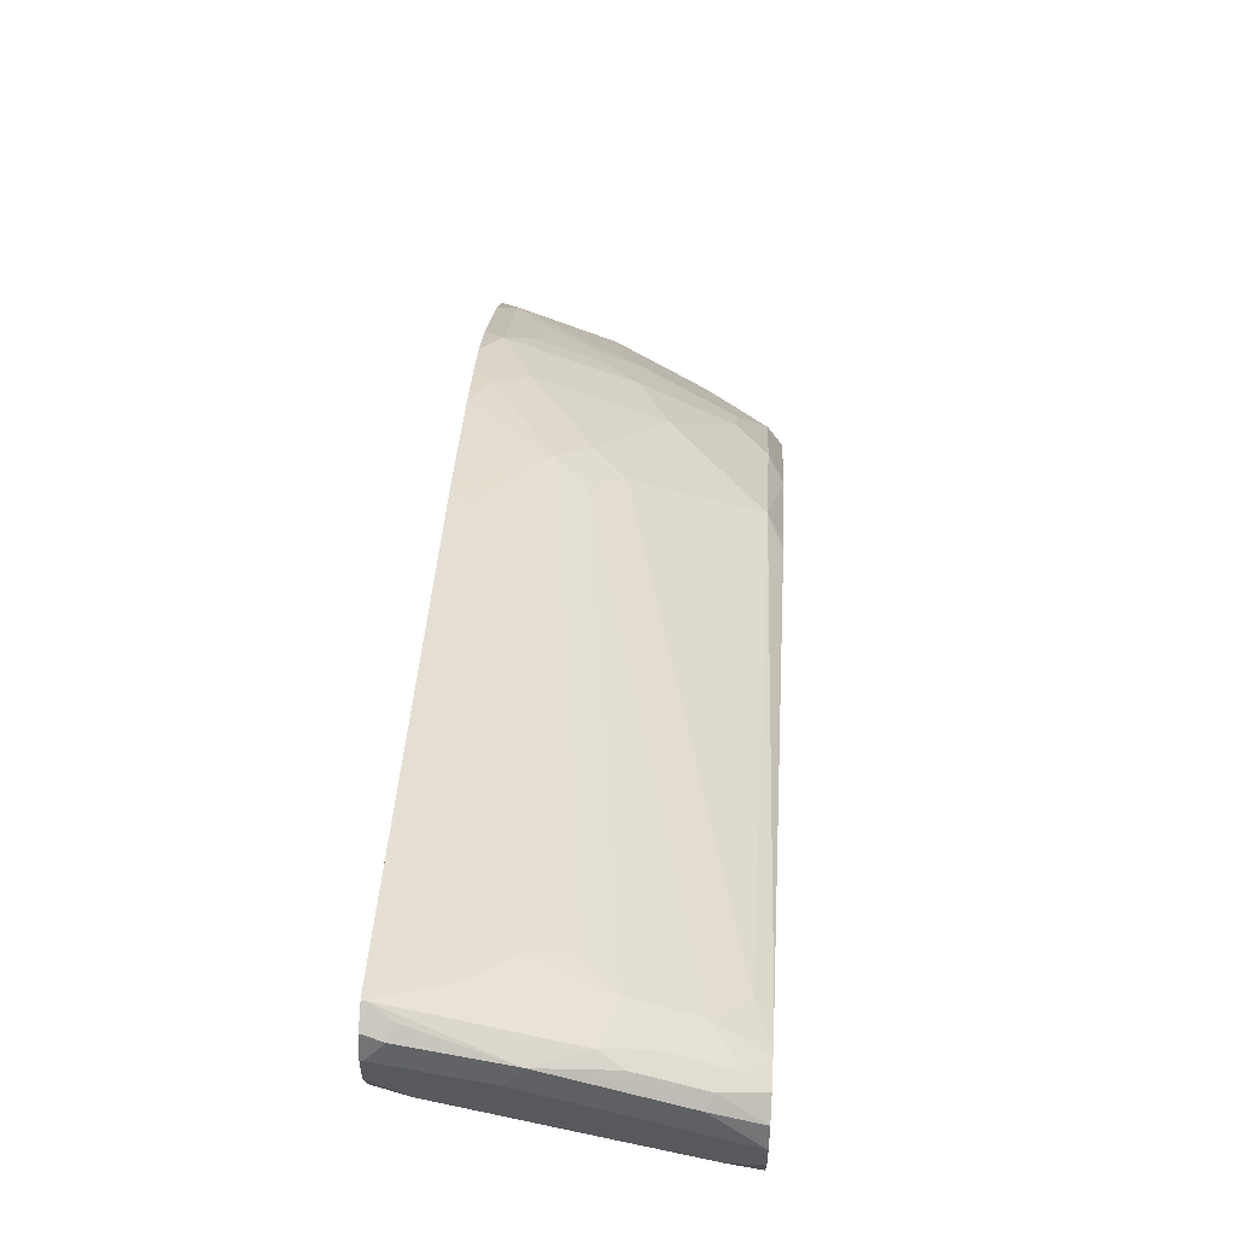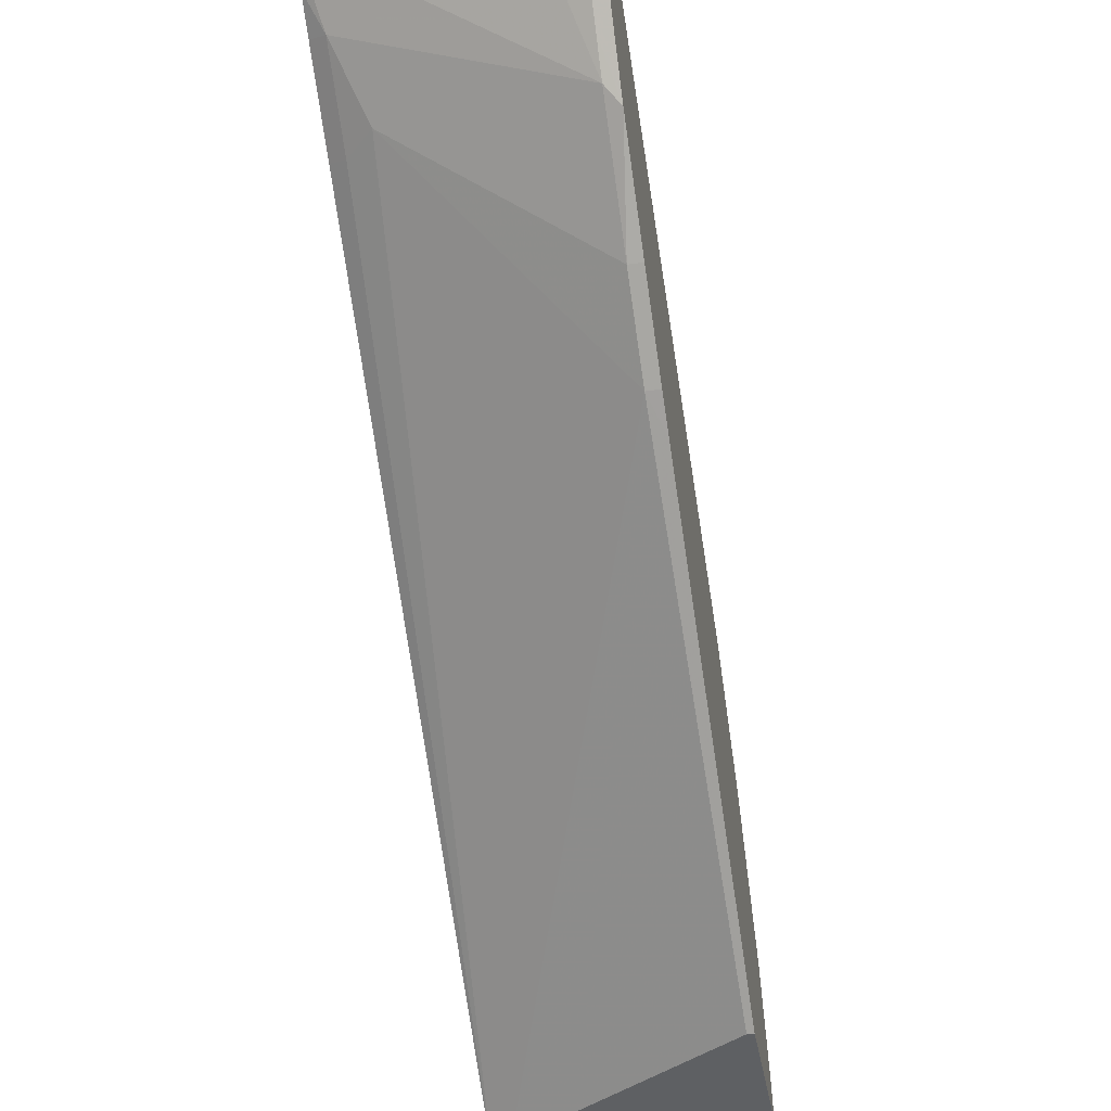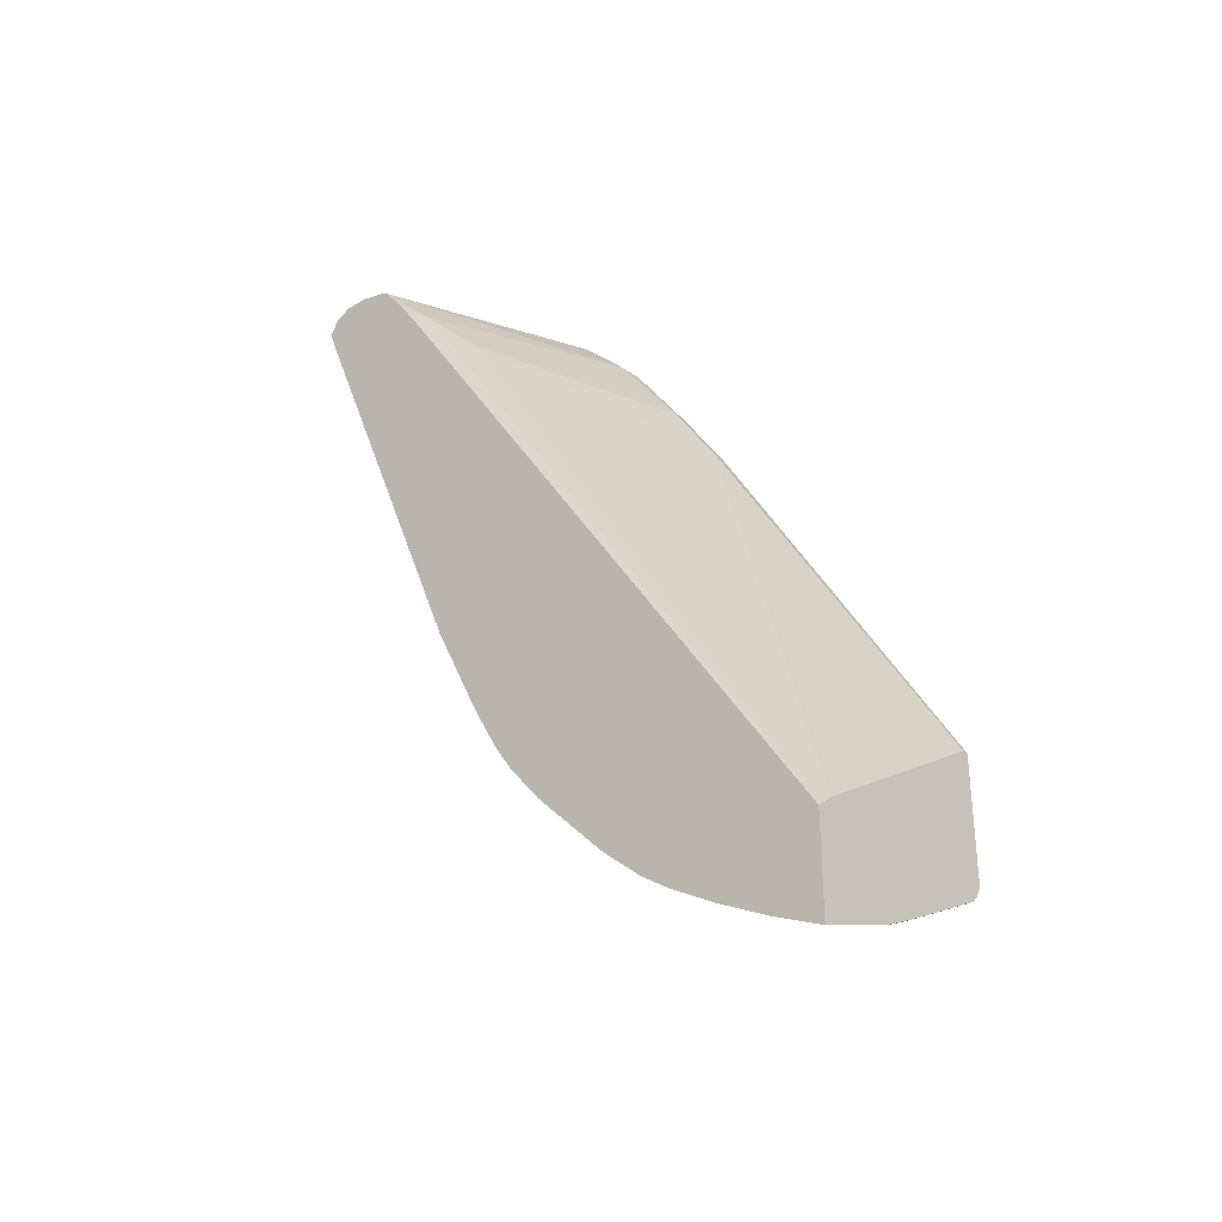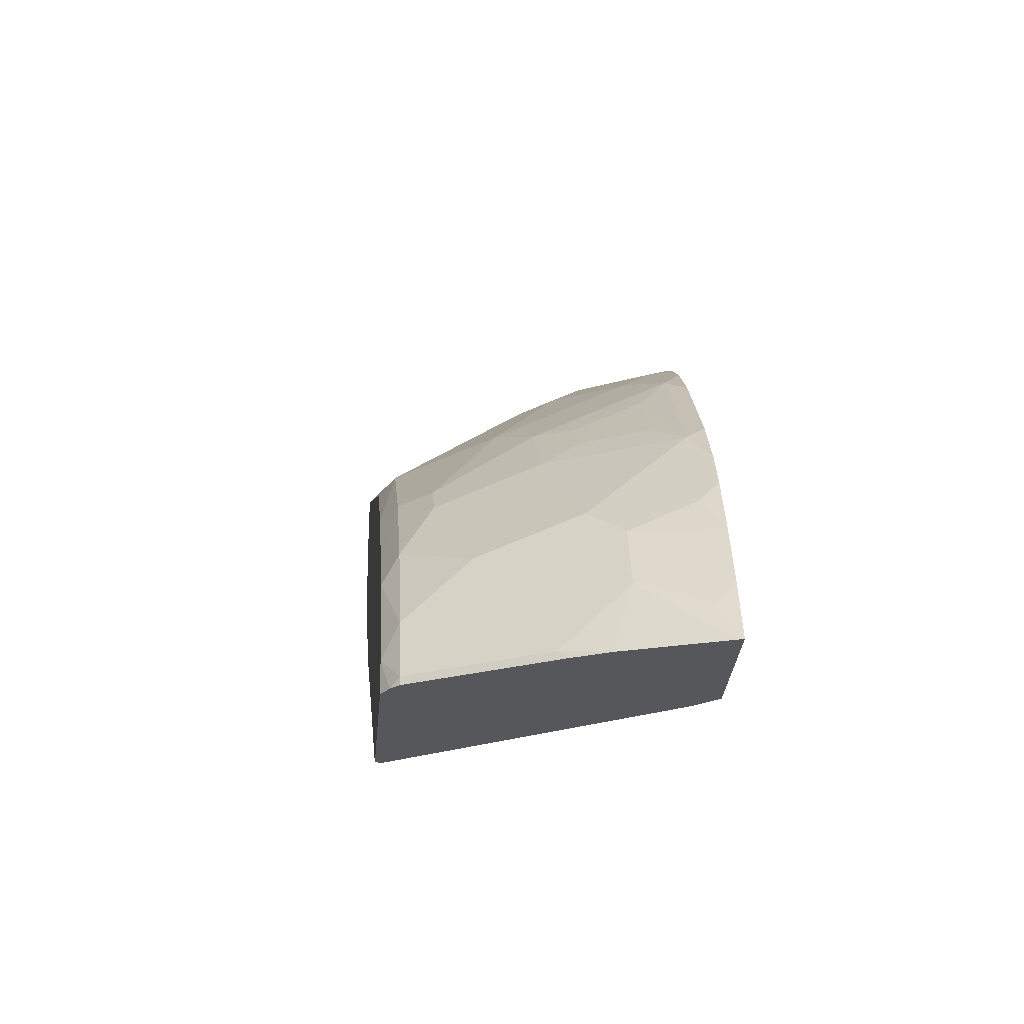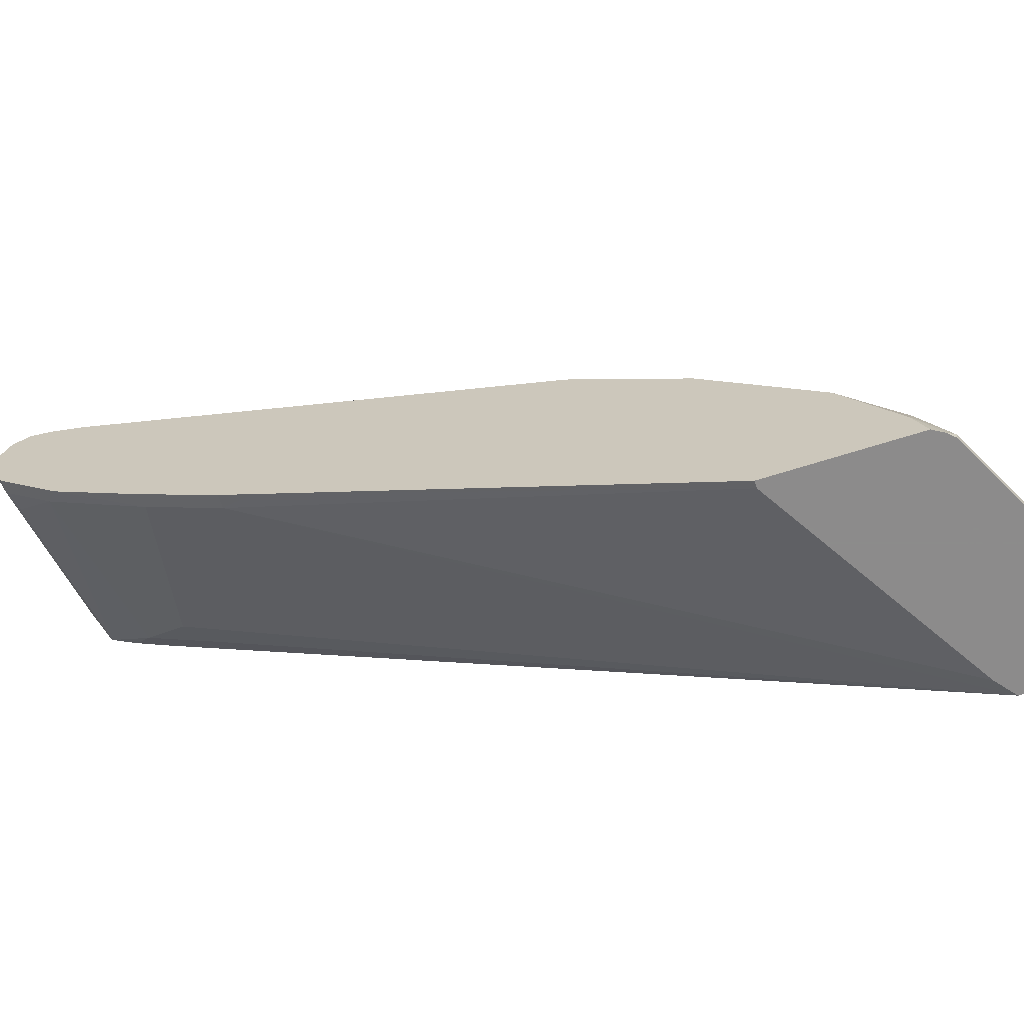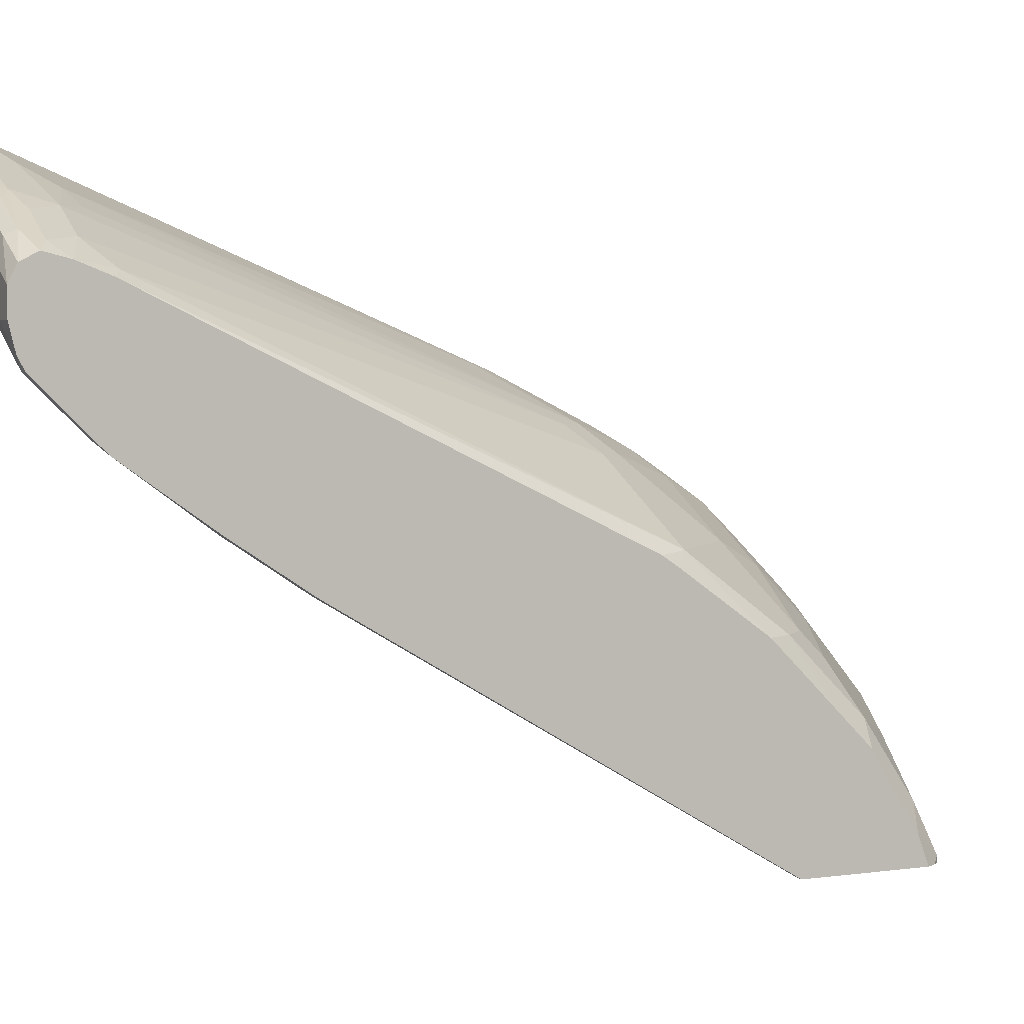
<metadata>
{"format":"obj","ext":"obj","renderer":"f3d","projection":"perspective","resolution":1024,"background":"white","views":[{"elev":59.8,"azim":-176.5,"up":"+Z"},{"elev":-42.3,"azim":-170.0,"up":"+Z"},{"elev":-31.6,"azim":130.8,"up":"+Y"},{"elev":-26.4,"azim":-4.3,"up":"+Z"},{"elev":-64.0,"azim":-71.9,"up":"+Z"},{"elev":3.9,"azim":-114.4,"up":"+Z"}]}
</metadata>
<code>
v -0.2706 0.3865 0.8504
v -0.2686 0.359 0.8391
v -0.2686 0.3865 0.8504
v -0.2706 0.3993 0.8439
v -0.2802 0.401 0.8407
v -0.2835 0.3929 0.8439
v -0.3382 0.401 0.8213
v -0.3672 0.3865 0.8117
v -0.3769 0.3575 0.802
v -0.3092 0.3672 0.831
v -0.2802 0.04835 0.7054
v -0.2686 0.03287 0.7015
v -0.2686 0.3993 0.8439
v -0.2686 0.4 0.8426
v -0.2686 0.4058 0.831
v -0.2706 0.4058 0.831
v -0.3286 0.4058 0.8117
v -0.3769 0.401 0.802
v -0.4187 0.3929 0.7859
v -0.3801 0.3929 0.8052
v -0.393 0.38 0.7988
v -0.3575 0.3382 0.802
v -0.3318 0.3446 0.8149
v -0.4155 0.3575 0.7827
v -0.3382 0.009726 0.6668
v -0.3189 -0.009656 0.6668
v -0.2686 -0.04445 0.6629
v -0.2686 0.4058 0.8117
v -0.4058 0.4058 0.7731
v -0.4155 0.401 0.7827
v -0.4445 0.3865 0.7731
v -0.4445 0.3994 0.7665
v -0.4316 0.38 0.7795
v -0.4445 0.3672 0.7682
v -0.4348 0.3382 0.7634
v -0.3575 -0.009656 0.6474
v -0.3382 -0.02897 0.6474
v -0.2802 -0.0676 0.6474
v -0.2686 -0.0815 0.642
v -0.2899 0.4058 0.7923
v -0.2686 0.4 0.7904
v -0.4445 0.4058 0.7537
v -0.4445 0.343 0.7586
v -0.4348 -0.02897 0.5895
v -0.4155 0.0676 0.6474
v -0.4155 -0.04828 0.5895
v -0.3769 -0.08691 0.5895
v -0.3382 -0.08691 0.6088
v -0.2996 -0.08691 0.6281
v -0.2802 -0.1256 0.6088
v -0.2686 -0.1047 0.6265
v -0.4252 0.4058 0.7344
v -0.4348 0.3961 0.7054
v -0.2686 0.3961 0.7827
v -0.4445 0.4058 0.7344
v -0.4445 -0.007738 0.5876
v -0.4445 -0.01931 0.5799
v -0.4445 -0.08691 0.5315
v -0.4348 -0.1063 0.5315
v -0.4155 -0.1256 0.5315
v -0.3575 -0.1256 0.5702
v -0.3189 -0.1256 0.5895
v -0.2963 -0.1417 0.5863
v -0.2802 -0.1449 0.5895
v -0.2686 -0.1749 0.5615
v -0.2686 -0.1362 0.6001
v -0.4445 0.401 0.715
v -0.4445 0.3961 0.7054
v -0.4187 0.3929 0.7086
v -0.4348 0.3768 0.686
v -0.4445 0.3865 0.6957
v -0.2686 0.3745 0.7657
v -0.2802 0.3575 0.7441
v -0.4348 0.3575 0.6668
v -0.4445 -0.09663 0.5219
v -0.4445 -0.1353 0.4832
v -0.4348 -0.1642 0.4735
v -0.4155 -0.1449 0.5122
v -0.3575 -0.1642 0.5315
v -0.335 -0.1417 0.5669
v -0.2963 -0.1803 0.5476
v -0.2802 -0.2029 0.5315
v -0.2686 -0.1942 0.5422
v -0.4445 0.3479 0.6571
v -0.2686 0.3517 0.7499
v -0.2802 0.2995 0.7054
v -0.2996 0.3189 0.7054
v -0.4348 0.2802 0.6088
v -0.4445 -0.1546 0.4639
v -0.4445 -0.1642 0.4542
v -0.4348 -0.2029 0.4155
v -0.4155 -0.2029 0.4349
v -0.3962 -0.2029 0.4542
v -0.335 -0.161 0.5476
v -0.3382 -0.2222 0.4735
v -0.3189 -0.2416 0.4542
v -0.2738 -0.2351 0.4864
v -0.2686 -0.2361 0.4875
v -0.2686 -0.2207 0.5106
v -0.4445 0.2802 0.6088
v -0.2686 0.2937 0.7112
v -0.2686 -0.2165 0.372
v -0.4348 0.2222 0.5702
v -0.4445 -0.2009 0.3943
v -0.4348 -0.2222 0.3769
v -0.3962 -0.2416 0.3769
v -0.3575 -0.2609 0.3769
v -0.3189 -0.2609 0.4155
v -0.2686 -0.257 0.4504
v -0.2802 -0.2416 0.4735
v -0.4445 0.2222 0.5702
v -0.2686 -0.2937 0.372
v -0.2827 -0.2053 0.372
v -0.4445 0.1981 0.5557
v -0.4397 -0.1112 0.372
v -0.4445 -0.2094 0.372
v -0.4397 -0.2173 0.372
v -0.4348 -0.2222 0.372
v -0.4059 -0.2367 0.372
v -0.3913 -0.244 0.372
v -0.3527 -0.2633 0.372
v -0.331 -0.273 0.372
v -0.273 -0.2923 0.372
v -0.2802 -0.2802 0.3962
v -0.2686 -0.2763 0.4117
v -0.4445 -0.1112 0.372
f 63 81 82
f 63 94 81
f 64 82 65
f 63 82 64
f 63 80 94
f 77 93 78
f 61 80 62
f 61 79 80
f 60 79 61
f 65 82 83
f 60 78 79
f 59 78 60
f 62 80 63
f 69 74 70
f 77 90 91
f 70 84 71
f 72 85 73
f 73 85 101
f 73 101 86
f 73 86 87
f 73 87 74
f 74 87 88
f 74 88 84
f 77 89 90
f 114 115 126
f 59 77 78
f 77 92 93
f 70 74 84
f 59 89 77
f 44 60 46
f 59 75 76
f 44 56 57
f 78 93 79
f 44 57 58
f 44 58 59
f 44 59 60
f 46 60 47
f 47 60 61
f 47 61 62
f 47 62 48
f 48 62 50
f 48 50 49
f 50 62 63
f 50 63 64
f 50 64 65
f 50 65 66
f 50 66 51
f 52 53 67
f 52 67 55
f 53 68 67
f 53 54 69
f 53 69 70
f 53 70 71
f 53 71 68
f 54 72 73
f 54 73 74
f 54 74 69
f 58 75 59
f 59 76 89
f 79 94 80
f 106 121 107
f 79 95 82
f 102 121 120
f 102 120 119
f 102 119 118
f 102 118 117
f 102 117 116
f 102 116 126
f 102 126 115
f 102 115 113
f 102 113 103
f 103 114 111
f 103 113 115
f 103 115 114
f 104 116 117
f 104 117 105
f 105 117 118
f 105 118 119
f 105 119 120
f 105 120 121
f 105 121 106
f 107 121 122
f 107 122 108
f 108 122 123
f 108 123 112
f 108 112 124
f 108 124 125
f 112 125 124
f 43 56 44
f 102 122 121
f 102 123 122
f 102 112 123
f 98 110 109
f 79 82 94
f 81 94 82
f 82 95 96
f 82 96 97
f 82 97 98
f 82 98 99
f 82 99 83
f 84 88 100
f 86 101 102
f 86 102 87
f 87 103 88
f 87 102 103
f 88 103 111
f 79 93 95
f 88 111 100
f 91 104 105
f 91 105 92
f 92 105 93
f 93 105 106
f 93 106 96
f 93 96 95
f 96 106 107
f 96 107 108
f 96 108 125
f 96 125 109
f 96 109 110
f 96 110 97
f 97 110 98
f 90 104 91
f 41 54 53
f 77 91 92
f 40 41 53
f 2 14 13
f 2 13 3
f 4 13 14
f 4 14 5
f 5 7 6
f 5 14 15
f 5 15 16
f 5 16 17
f 5 17 7
f 7 17 18
f 7 18 19
f 7 19 20
f 7 20 8
f 8 20 19
f 8 19 21
f 8 21 9
f 9 22 23
f 9 23 10
f 9 21 24
f 9 24 25
f 9 25 26
f 9 26 22
f 10 23 11
f 11 26 12
f 11 23 26
f 12 26 27
f 15 28 40
f 2 15 14
f 2 28 15
f 2 41 28
f 2 54 41
f 1 2 3
f 1 3 13
f 1 13 4
f 1 4 5
f 1 5 6
f 1 6 7
f 1 7 8
f 1 8 9
f 1 9 10
f 1 10 11
f 1 11 12
f 1 12 2
f 2 12 27
f 15 40 52
f 2 27 39
f 2 51 66
f 2 66 65
f 2 65 83
f 2 83 99
f 2 99 98
f 2 98 109
f 2 109 125
f 2 125 112
f 2 112 102
f 2 102 101
f 2 101 85
f 2 85 72
f 2 72 54
f 2 39 51
f 15 52 55
f 40 53 52
f 15 42 29
f 31 114 126
f 31 126 116
f 31 116 104
f 31 104 90
f 31 90 89
f 31 89 76
f 31 76 75
f 31 75 58
f 31 58 57
f 31 57 56
f 31 56 43
f 31 34 33
f 34 43 35
f 35 43 44
f 35 44 45
f 35 45 36
f 36 44 37
f 36 45 44
f 37 44 46
f 37 46 47
f 37 47 48
f 37 48 49
f 37 49 38
f 38 49 50
f 38 50 39
f 39 50 51
f 15 55 42
f 31 111 114
f 31 100 111
f 31 43 34
f 31 71 84
f 31 84 100
f 15 17 16
f 17 29 18
f 18 29 30
f 18 30 19
f 19 31 21
f 19 30 32
f 19 32 31
f 21 33 24
f 22 26 23
f 24 33 34
f 24 34 35
f 24 35 36
f 24 36 25
f 21 31 33
f 15 29 17
f 25 36 26
f 31 67 68
f 31 55 67
f 31 42 55
f 31 32 42
f 30 42 32
f 31 68 71
f 28 41 40
f 27 38 39
f 26 38 27
f 26 37 38
f 26 36 37
f 29 42 30

</code>
